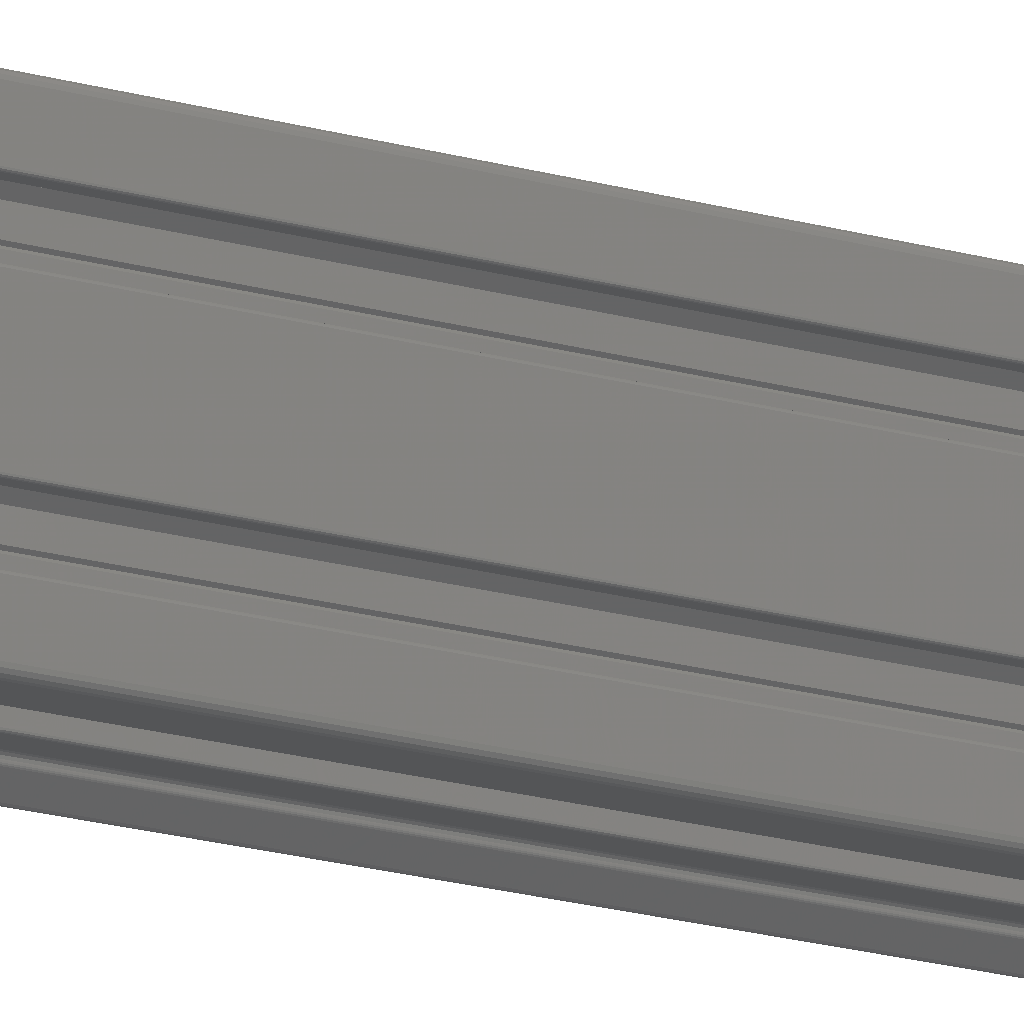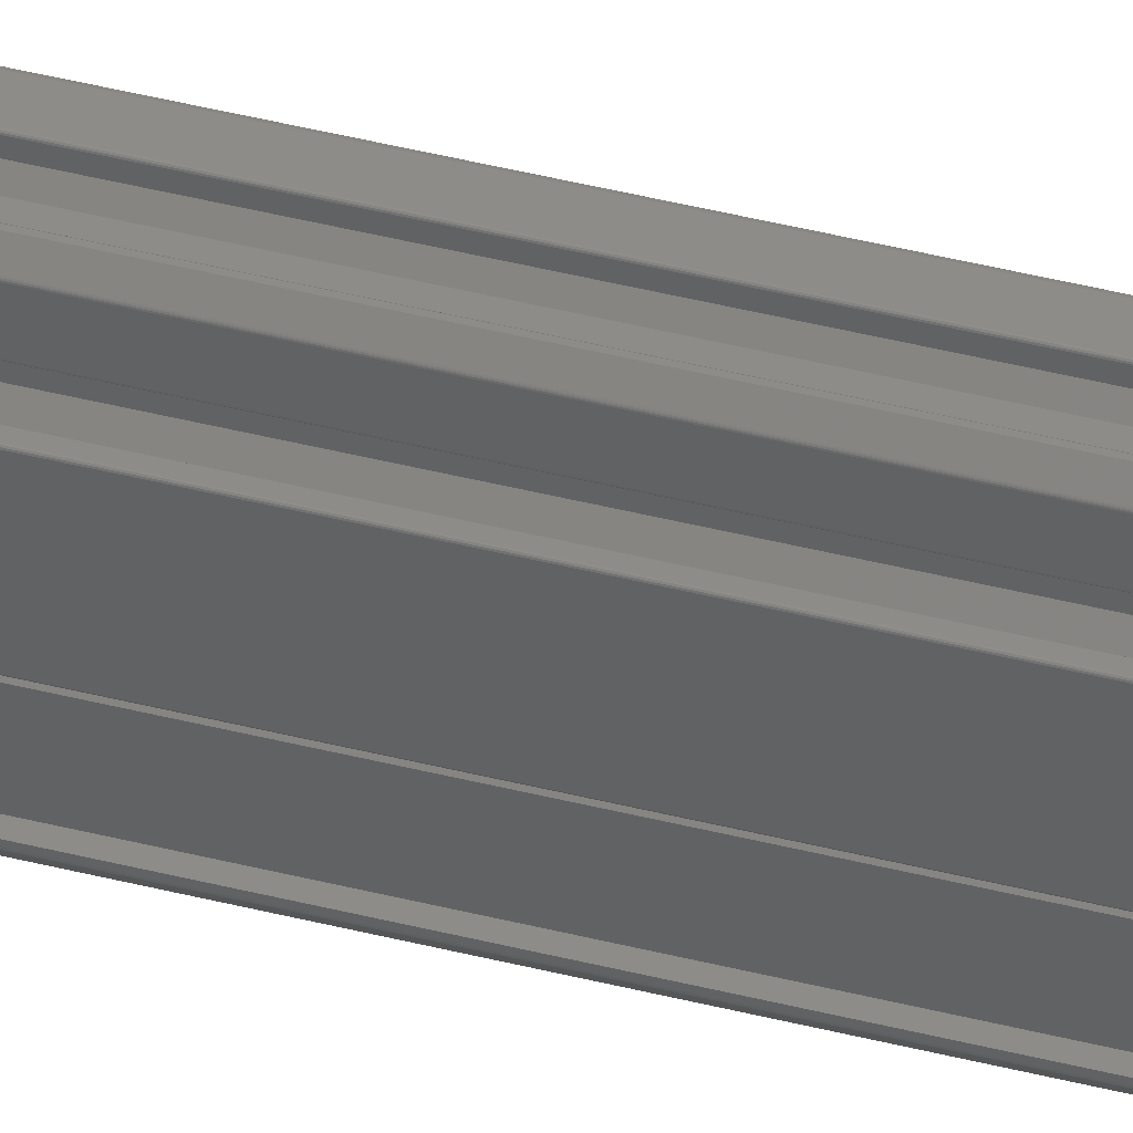
<metadata>
{"format":"stl","ext":"stl","renderer":"f3d","projection":"perspective","resolution":1024,"background":"white","views":[{"elev":-12.9,"azim":-129.0,"up":"+Y"},{"elev":35.7,"azim":109.5,"up":"+Y"}]}
</metadata>
<code>
# stl→obj: 428 verts, 868 faces
v 20 -20 0
v 22.38 -20 0
v 22.38 -20.59 0
v 22.23 -20.95 0
v 22.31 -20.84 0
v 22.36 -20.72 0
v 20.35 -22.82 0
v 19.65 -22.82 0
v 20 6.7 0
v 18 -2.5 0
v 18 2.5 0
v 11.19 -11.73 0
v 11.57 -11.39 0
v 12.94 -14 0
v 17.06 4 0
v 16.44 2.5 0
v 18 7 0
v 19.7 7 0
v 19.85 6.96 0
v 19.96 6.85 0
v 18 13 0
v 20 13.3 0
v 19.7 13 0
v 18 4 0
v 8.428 8.607 0
v 8.807 8.271 0
v 7.061 6 0
v 0.1504 13.04 0
v 0 13.3 0
v 0.2998 13 0
v 6.3 10 0
v 7.9 10 0
v 7.961 9.497 0
v 12.04 9.497 0
v 12.1 10 0
v 13.7 10 0
v 10 13.7 0
v 10.25 12.09 0
v 9.747 12.09 0
v 11.19 11.73 0
v 12.94 14 0
v 11.57 11.39 0
v 13.15 19.96 0
v 13.3 20 0
v 13 19.7 0
v 20.13 22.95 0
v 19.65 22.82 0
v 19.87 22.95 0
v 17.69 20.84 0
v 17.62 20.59 0
v 17.64 20.72 0
v 19.96 13.15 0
v 19.85 13.04 0
v 18 16 0
v 20 20 0
v 20.35 22.82 0
v 22.38 20 0
v 22.38 20.59 0
v 22.31 20.84 0
v 22.36 20.72 0
v 22.23 20.95 0
v 17.77 20.95 0
v 17.62 20.5 0
v 17.12 20 0
v 17.38 20.07 0
v 16 18 0
v 13 18 0
v 17.56 20.25 0
v 13.04 19.85 0
v 14 12.94 0
v 16 17.06 0
v 17.06 16 0
v 9.255 11.96 0
v 7.961 10.5 0
v 0.04004 13.15 0
v 2 16 0
v 0 19 0
v 1 20 0
v 0.6172 19.92 0
v 0.293 19.71 0
v 7 18 0
v 6.7 20 0
v 7 19.7 0
v 0.07617 19.38 0
v 6.85 19.96 0
v 6.96 19.85 0
v 4 18 0
v 4 17.06 0
v 2 13 0
v 6 10.3 0
v 12.94 -6 0
v 16.44 -2.5 0
v 17.06 -4 0
v 2 7 0
v 0 6.7 0
v 0.2998 7 0
v 0 -6.7 0
v 0.1504 -6.96 0
v 0.04004 -6.85 0
v 6 9.7 0
v 8.141 9.024 0
v 6 7.061 0
v 2.939 4 0
v 6 12.94 0
v 2.939 16 0
v 7.061 14 0
v 3.561 2.5 0
v 0.2998 -7 0
v 2 -7 0
v 2 4 0
v 0.04004 6.85 0
v 0.1504 6.96 0
v 2 -4 0
v 2 -2.5 0
v 2.939 -4 0
v 3.561 -2.5 0
v 2 -13 0
v 0 -13.3 0
v 0.2998 -13 0
v 10 -13.7 0
v 9.255 -11.96 0
v 9.747 -12.09 0
v 6.7 -20 0
v 6.96 -19.85 0
v 6.85 -19.96 0
v 7.961 -9.497 0
v 7.9 -10 0
v 6.3 -10 0
v 9.747 7.915 0
v 10.25 7.915 0
v 12.94 6 0
v 6 -9.7 0
v 9.7 -14 0
v 8.807 -11.73 0
v 7.061 -14 0
v 8.428 -11.39 0
v 10.25 -12.09 0
v 0.293 -19.71 0
v 1 -20 0
v 0.6172 -19.92 0
v 0.07617 -19.38 0
v 0 -19 0
v 0.04004 -13.15 0
v 0.1504 -13.04 0
v 2 -16 0
v 4 -18 0
v 17.38 -20.07 0
v 16 -18 0
v 18 -16 0
v 20.13 -22.95 0
v 19.87 -22.95 0
v 7 -18 0
v 7 -19.7 0
v 13 -19.7 0
v 13 -18 0
v 13.3 -20 0
v 2.939 -16 0
v 4 -17.06 0
v 6 -12.94 0
v 10.75 -11.96 0
v 10.3 -14 0
v 7.061 -6 0
v 9.255 -8.036 0
v 8.807 -8.271 0
v 12.04 -10.5 0
v 14 -12.94 0
v 11.86 -10.98 0
v 16 -17.06 0
v 17.06 -16 0
v 17.12 -20 0
v 13.04 -19.85 0
v 13.15 -19.96 0
v 17.62 -20.5 0
v 17.56 -20.25 0
v 17.62 -20.59 0
v 17.69 -20.84 0
v 17.64 -20.72 0
v 17.77 -20.95 0
v 14 9.7 0
v 8.807 11.73 0
v 9.255 8.036 0
v 8.141 10.98 0
v 8.428 11.39 0
v 9.7 14 0
v 10.75 11.96 0
v 10.3 14 0
v 11.86 10.98 0
v 14 10.3 0
v 12.04 10.5 0
v 11.86 9.024 0
v 14 7.061 0
v 11.57 8.607 0
v 11.19 8.271 0
v 10.75 8.036 0
v 6 -7.061 0
v 7.961 -10.5 0
v 2 2.5 0
v 14 -7.061 0
v 20 -9.7 0
v 20 -10.3 0
v 8.141 -10.98 0
v 12.04 -9.497 0
v 11.86 -9.024 0
v 10.25 -7.915 0
v 18 -4 0
v 19.7 -10 0
v 6 -10.3 0
v 8.141 -9.024 0
v 8.428 -8.607 0
v 9.747 -7.915 0
v 10.75 -8.036 0
v 11.19 -8.271 0
v 11.57 -8.607 0
v 12.1 -10 0
v 22.38 -20.59 800
v 22.38 -20 800
v 20 -20 800
v 22.31 -20.84 800
v 22.23 -20.95 800
v 22.36 -20.72 800
v 20.35 -22.82 800
v 19.65 -22.82 800
v 18 2.5 800
v 18 -2.5 800
v 20 6.7 800
v 12.94 -14 800
v 11.57 -11.39 800
v 11.19 -11.73 800
v 16.44 2.5 800
v 17.06 4 800
v 19.7 7 800
v 18 7 800
v 19.96 6.85 800
v 19.85 6.96 800
v 19.7 13 800
v 20 13.3 800
v 18 13 800
v 18 4 800
v 7.061 6 800
v 8.807 8.271 800
v 8.428 8.607 800
v 0.2998 13 800
v 0 13.3 800
v 0.1504 13.04 800
v 7.961 9.497 800
v 7.9 10 800
v 6.3 10 800
v 13.7 10 800
v 12.1 10 800
v 12.04 9.497 800
v 9.747 12.09 800
v 10.25 12.09 800
v 10 13.7 800
v 11.57 11.39 800
v 12.94 14 800
v 11.19 11.73 800
v 13 19.7 800
v 13.3 20 800
v 13.15 19.96 800
v 19.87 22.95 800
v 19.65 22.82 800
v 20.13 22.95 800
v 17.64 20.72 800
v 17.62 20.59 800
v 17.69 20.84 800
v 19.85 13.04 800
v 19.96 13.15 800
v 18 16 800
v 20 20 800
v 20.35 22.82 800
v 22.38 20.59 800
v 22.38 20 800
v 22.36 20.72 800
v 22.31 20.84 800
v 22.23 20.95 800
v 17.77 20.95 800
v 17.62 20.5 800
v 16 18 800
v 17.38 20.07 800
v 17.12 20 800
v 13 18 800
v 17.56 20.25 800
v 13.04 19.85 800
v 17.06 16 800
v 16 17.06 800
v 14 12.94 800
v 9.255 11.96 800
v 7.961 10.5 800
v 0.04004 13.15 800
v 1 20 800
v 0 19 800
v 2 16 800
v 0.293 19.71 800
v 0.6172 19.92 800
v 7 19.7 800
v 6.7 20 800
v 7 18 800
v 0.07617 19.38 800
v 6.96 19.85 800
v 6.85 19.96 800
v 4 18 800
v 4 17.06 800
v 2 13 800
v 6 10.3 800
v 17.06 -4 800
v 16.44 -2.5 800
v 12.94 -6 800
v 0.2998 7 800
v 0 6.7 800
v 2 7 800
v 0.04004 -6.85 800
v 0.1504 -6.96 800
v 0 -6.7 800
v 6 7.061 800
v 8.141 9.024 800
v 6 9.7 800
v 2.939 4 800
v 2.939 16 800
v 6 12.94 800
v 7.061 14 800
v 3.561 2.5 800
v 0.2998 -7 800
v 2 -7 800
v 2 4 800
v 0.1504 6.96 800
v 0.04004 6.85 800
v 2 -2.5 800
v 2 -4 800
v 3.561 -2.5 800
v 2.939 -4 800
v 0.2998 -13 800
v 0 -13.3 800
v 2 -13 800
v 9.747 -12.09 800
v 9.255 -11.96 800
v 10 -13.7 800
v 6.85 -19.96 800
v 6.96 -19.85 800
v 6.7 -20 800
v 6.3 -10 800
v 7.9 -10 800
v 7.961 -9.497 800
v 10.25 7.915 800
v 9.747 7.915 800
v 12.94 6 800
v 6 -9.7 800
v 9.7 -14 800
v 8.428 -11.39 800
v 7.061 -14 800
v 8.807 -11.73 800
v 10.25 -12.09 800
v 0.6172 -19.92 800
v 1 -20 800
v 0.293 -19.71 800
v 0 -19 800
v 0.07617 -19.38 800
v 0.1504 -13.04 800
v 0.04004 -13.15 800
v 2 -16 800
v 4 -18 800
v 18 -16 800
v 16 -18 800
v 17.38 -20.07 800
v 19.87 -22.95 800
v 20.13 -22.95 800
v 7 -18 800
v 7 -19.7 800
v 13.3 -20 800
v 13 -18 800
v 13 -19.7 800
v 4 -17.06 800
v 2.939 -16 800
v 6 -12.94 800
v 10.3 -14 800
v 10.75 -11.96 800
v 8.807 -8.271 800
v 9.255 -8.036 800
v 7.061 -6 800
v 11.86 -10.98 800
v 14 -12.94 800
v 12.04 -10.5 800
v 17.06 -16 800
v 16 -17.06 800
v 17.12 -20 800
v 13.15 -19.96 800
v 13.04 -19.85 800
v 17.56 -20.25 800
v 17.62 -20.5 800
v 17.64 -20.72 800
v 17.69 -20.84 800
v 17.62 -20.59 800
v 17.77 -20.95 800
v 14 9.7 800
v 8.807 11.73 800
v 9.255 8.036 800
v 8.141 10.98 800
v 8.428 11.39 800
v 9.7 14 800
v 10.3 14 800
v 10.75 11.96 800
v 11.86 10.98 800
v 14 10.3 800
v 12.04 10.5 800
v 11.86 9.024 800
v 14 7.061 800
v 11.57 8.607 800
v 11.19 8.271 800
v 10.75 8.036 800
v 6 -7.061 800
v 7.961 -10.5 800
v 2 2.5 800
v 14 -7.061 800
v 20 -9.7 800
v 20 -10.3 800
v 8.141 -10.98 800
v 11.86 -9.024 800
v 12.04 -9.497 800
v 10.25 -7.915 800
v 18 -4 800
v 19.7 -10 800
v 6 -10.3 800
v 8.141 -9.024 800
v 8.428 -8.607 800
v 9.747 -7.915 800
v 10.75 -8.036 800
v 11.19 -8.271 800
v 11.57 -8.607 800
v 12.1 -10 800
f 1 2 3
f 4 3 5
f 3 6 5
f 1 3 4
f 7 1 4
f 7 8 1
f 9 10 11
f 12 13 14
f 15 11 16
f 17 18 9
f 18 19 20
f 21 22 23
f 9 18 20
f 24 17 9
f 11 24 9
f 25 26 27
f 28 29 30
f 31 32 33
f 34 35 36
f 37 38 39
f 40 41 42
f 43 44 45
f 46 47 48
f 49 50 51
f 23 52 53
f 23 22 52
f 21 54 22
f 22 54 55
f 46 56 47
f 57 55 58
f 58 59 60
f 58 61 59
f 58 55 61
f 61 55 56
f 47 56 55
f 62 47 55
f 62 50 49
f 62 63 50
f 64 65 66
f 67 44 66
f 62 55 63
f 66 65 54
f 68 55 65
f 63 55 68
f 65 55 54
f 69 43 45
f 45 44 67
f 44 64 66
f 70 71 72
f 70 41 71
f 66 54 72
f 71 66 72
f 73 37 39
f 31 74 32
f 28 75 29
f 76 77 78
f 79 78 80
f 78 77 80
f 81 82 83
f 84 80 77
f 82 85 86
f 83 82 86
f 81 87 82
f 82 87 78
f 87 76 78
f 87 88 76
f 30 29 89
f 74 31 90
f 91 92 93
f 94 95 96
f 97 98 99
f 100 101 102
f 103 102 27
f 104 105 88
f 77 76 29
f 76 89 29
f 105 76 88
f 106 104 88
f 103 27 107
f 97 108 98
f 109 108 97
f 110 95 94
f 95 111 112
f 96 95 112
f 113 97 114
f 115 114 116
f 117 118 119
f 120 121 122
f 123 124 125
f 126 127 128
f 115 113 114
f 27 129 130
f 114 97 95
f 113 109 97
f 131 27 130
f 126 128 132
f 133 121 120
f 134 135 136
f 120 122 137
f 138 139 140
f 138 141 142
f 118 143 144
f 119 118 144
f 117 145 118
f 118 145 142
f 138 142 139
f 139 142 145
f 146 139 145
f 147 148 149
f 8 150 151
f 152 123 146
f 123 153 124
f 154 155 156
f 123 152 153
f 146 157 158
f 158 157 159
f 157 146 145
f 146 123 139
f 159 135 158
f 160 161 120
f 162 163 164
f 165 166 167
f 148 168 169
f 148 169 149
f 170 148 147
f 171 154 172
f 172 154 156
f 156 155 148
f 170 156 148
f 147 149 1
f 173 174 1
f 174 147 1
f 175 176 177
f 175 178 176
f 175 173 178
f 178 173 1
f 8 178 1
f 150 8 7
f 34 36 179
f 73 180 106
f 27 26 181
f 102 25 27
f 102 101 25
f 100 33 101
f 100 31 33
f 182 74 90
f 104 182 90
f 106 180 183
f 183 104 106
f 182 104 183
f 184 73 106
f 184 37 73
f 41 185 186
f 37 186 185
f 37 185 38
f 41 40 185
f 70 42 41
f 70 187 42
f 70 188 187
f 187 188 189
f 189 188 36
f 35 189 36
f 34 179 190
f 190 179 191
f 192 190 191
f 193 192 131
f 130 194 131
f 194 193 131
f 92 10 93
f 192 191 131
f 115 162 195
f 196 128 127
f 116 162 115
f 114 95 197
f 103 197 110
f 197 95 110
f 103 107 197
f 27 181 129
f 131 191 15
f 15 16 131
f 24 11 15
f 198 91 93
f 199 10 9
f 1 149 200
f 121 135 134
f 136 159 201
f 169 168 166
f 198 202 203
f 166 168 14
f 91 204 162
f 133 135 121
f 93 10 205
f 120 137 160
f 205 10 199
f 199 206 205
f 200 149 206
f 206 149 205
f 135 159 136
f 201 159 207
f 196 201 207
f 128 196 207
f 126 132 208
f 208 132 195
f 209 208 195
f 162 209 195
f 162 164 209
f 210 163 162
f 204 210 162
f 211 204 91
f 212 211 91
f 213 212 91
f 198 213 91
f 198 203 213
f 214 202 198
f 166 214 198
f 166 165 214
f 13 167 166
f 14 13 166
f 160 12 14
f 161 160 14
f 215 216 217
f 218 215 219
f 218 220 215
f 219 215 217
f 219 217 221
f 217 222 221
f 223 224 225
f 226 227 228
f 229 223 230
f 225 231 232
f 233 234 231
f 235 236 237
f 233 231 225
f 225 232 238
f 225 238 223
f 239 240 241
f 242 243 244
f 245 246 247
f 248 249 250
f 251 252 253
f 254 255 256
f 257 258 259
f 260 261 262
f 263 264 265
f 266 267 235
f 267 236 235
f 236 268 237
f 269 268 236
f 261 270 262
f 271 269 272
f 273 274 271
f 274 275 271
f 275 269 271
f 270 269 275
f 269 270 261
f 269 261 276
f 265 264 276
f 264 277 276
f 278 279 280
f 278 258 281
f 277 269 276
f 268 279 278
f 279 269 282
f 282 269 277
f 268 269 279
f 257 259 283
f 281 258 257
f 278 280 258
f 284 285 286
f 285 255 286
f 284 268 278
f 284 278 285
f 251 253 287
f 246 288 247
f 243 289 244
f 290 291 292
f 293 290 294
f 293 291 290
f 295 296 297
f 291 293 298
f 299 300 296
f 299 296 295
f 296 301 297
f 290 301 296
f 290 292 301
f 292 302 301
f 303 243 242
f 304 247 288
f 305 306 307
f 308 309 310
f 311 312 313
f 314 315 316
f 239 314 317
f 302 318 319
f 243 292 291
f 243 303 292
f 302 292 318
f 302 319 320
f 321 239 317
f 312 322 313
f 313 322 323
f 310 309 324
f 325 326 309
f 325 309 308
f 327 313 328
f 329 327 330
f 331 332 333
f 334 335 336
f 337 338 339
f 340 341 342
f 327 328 330
f 343 344 239
f 309 313 327
f 313 323 328
f 343 239 345
f 346 340 342
f 336 335 347
f 348 349 350
f 351 334 336
f 352 353 354
f 355 356 354
f 357 358 332
f 357 332 331
f 332 359 333
f 355 359 332
f 353 355 354
f 359 355 353
f 359 353 360
f 361 362 363
f 364 365 222
f 360 339 366
f 338 367 339
f 368 369 370
f 367 366 339
f 371 372 360
f 373 372 371
f 359 360 372
f 353 339 360
f 371 349 373
f 336 374 375
f 376 377 378
f 379 380 381
f 382 383 362
f 361 382 362
f 363 362 384
f 385 370 386
f 368 370 385
f 362 369 368
f 362 368 384
f 217 361 363
f 217 387 388
f 217 363 387
f 389 390 391
f 390 392 391
f 392 388 391
f 217 388 392
f 217 392 222
f 221 222 365
f 393 248 250
f 320 394 287
f 395 240 239
f 239 241 314
f 241 315 314
f 315 245 316
f 245 247 316
f 304 288 396
f 304 396 319
f 397 394 320
f 320 319 397
f 397 319 396
f 320 287 398
f 287 253 398
f 399 400 255
f 400 399 253
f 252 400 253
f 400 256 255
f 255 254 286
f 254 401 286
f 401 402 286
f 403 402 401
f 248 402 403
f 248 403 249
f 404 393 250
f 405 393 404
f 405 404 406
f 345 406 407
f 345 408 343
f 345 407 408
f 305 224 306
f 345 405 406
f 409 378 330
f 341 340 410
f 330 378 329
f 411 309 327
f 324 411 317
f 324 309 411
f 411 321 317
f 344 395 239
f 230 405 345
f 345 229 230
f 230 223 238
f 305 307 412
f 225 224 413
f 414 361 217
f 350 349 335
f 415 373 348
f 380 383 382
f 416 417 412
f 226 383 380
f 378 418 307
f 335 349 347
f 419 224 305
f 375 351 336
f 413 224 419
f 419 420 413
f 420 361 414
f 419 361 420
f 348 373 349
f 421 373 415
f 421 415 410
f 421 410 340
f 422 346 342
f 409 346 422
f 409 422 423
f 409 423 378
f 423 376 378
f 378 377 424
f 378 424 418
f 307 418 425
f 307 425 426
f 307 426 427
f 307 427 412
f 427 416 412
f 412 417 428
f 412 428 380
f 428 381 380
f 380 379 227
f 380 227 226
f 226 228 375
f 226 375 374
f 4 221 7
f 4 219 221
f 5 219 4
f 5 218 219
f 6 218 5
f 6 220 218
f 3 220 6
f 3 215 220
f 2 215 3
f 2 216 215
f 1 216 2
f 1 217 216
f 200 217 1
f 200 414 217
f 206 414 200
f 206 420 414
f 199 420 206
f 199 413 420
f 9 413 199
f 9 225 413
f 20 225 9
f 20 233 225
f 19 233 20
f 19 234 233
f 18 234 19
f 18 231 234
f 17 231 18
f 17 232 231
f 24 232 17
f 24 238 232
f 15 238 24
f 15 230 238
f 191 230 15
f 191 405 230
f 179 405 191
f 179 393 405
f 36 393 179
f 36 248 393
f 188 248 36
f 188 402 248
f 70 402 188
f 70 286 402
f 72 286 70
f 72 284 286
f 54 284 72
f 54 268 284
f 21 268 54
f 21 237 268
f 23 237 21
f 23 235 237
f 53 235 23
f 53 266 235
f 52 266 53
f 52 267 266
f 22 267 52
f 22 236 267
f 55 236 22
f 55 269 236
f 57 269 55
f 57 272 269
f 58 272 57
f 58 271 272
f 60 271 58
f 60 273 271
f 59 273 60
f 59 274 273
f 61 274 59
f 61 275 274
f 56 275 61
f 56 270 275
f 46 270 56
f 46 262 270
f 48 262 46
f 48 260 262
f 47 260 48
f 47 261 260
f 62 261 47
f 62 276 261
f 49 276 62
f 49 265 276
f 51 265 49
f 51 263 265
f 50 263 51
f 50 264 263
f 63 264 50
f 63 277 264
f 68 277 63
f 68 282 277
f 65 282 68
f 65 279 282
f 64 279 65
f 64 280 279
f 44 280 64
f 44 258 280
f 43 258 44
f 43 259 258
f 69 259 43
f 69 283 259
f 45 283 69
f 45 257 283
f 67 257 45
f 67 281 257
f 66 281 67
f 66 278 281
f 71 278 66
f 71 285 278
f 41 285 71
f 41 255 285
f 186 255 41
f 186 399 255
f 37 399 186
f 37 253 399
f 184 253 37
f 184 398 253
f 106 398 184
f 106 320 398
f 88 320 106
f 88 302 320
f 87 302 88
f 87 301 302
f 81 301 87
f 81 297 301
f 83 297 81
f 83 295 297
f 86 295 83
f 86 299 295
f 85 299 86
f 85 300 299
f 82 300 85
f 82 296 300
f 78 296 82
f 78 290 296
f 79 290 78
f 79 294 290
f 80 294 79
f 80 293 294
f 84 293 80
f 84 298 293
f 77 298 84
f 77 291 298
f 29 291 77
f 29 243 291
f 75 243 29
f 75 289 243
f 28 289 75
f 28 244 289
f 30 244 28
f 30 242 244
f 89 242 30
f 89 303 242
f 76 303 89
f 76 292 303
f 105 292 76
f 105 318 292
f 104 318 105
f 104 319 318
f 90 319 104
f 90 304 319
f 31 304 90
f 31 247 304
f 100 247 31
f 100 316 247
f 102 316 100
f 102 314 316
f 103 314 102
f 103 317 314
f 110 317 103
f 110 324 317
f 94 324 110
f 94 310 324
f 96 310 94
f 96 308 310
f 112 308 96
f 112 325 308
f 111 325 112
f 111 326 325
f 95 326 111
f 95 309 326
f 97 309 95
f 97 313 309
f 99 313 97
f 99 311 313
f 98 311 99
f 98 312 311
f 108 312 98
f 108 322 312
f 109 322 108
f 109 323 322
f 113 323 109
f 113 328 323
f 115 328 113
f 115 330 328
f 195 330 115
f 195 409 330
f 132 409 195
f 132 346 409
f 128 346 132
f 128 340 346
f 207 340 128
f 207 421 340
f 159 421 207
f 159 373 421
f 157 373 159
f 157 372 373
f 145 372 157
f 145 359 372
f 117 359 145
f 117 333 359
f 119 333 117
f 119 331 333
f 144 331 119
f 144 357 331
f 143 357 144
f 143 358 357
f 118 358 143
f 118 332 358
f 142 332 118
f 142 355 332
f 141 355 142
f 141 356 355
f 138 356 141
f 138 354 356
f 140 354 138
f 140 352 354
f 139 352 140
f 139 353 352
f 123 353 139
f 123 339 353
f 125 339 123
f 125 337 339
f 124 337 125
f 124 338 337
f 153 338 124
f 153 367 338
f 152 367 153
f 152 366 367
f 146 366 152
f 146 360 366
f 158 360 146
f 158 371 360
f 135 371 158
f 135 349 371
f 133 349 135
f 133 347 349
f 120 347 133
f 120 336 347
f 161 336 120
f 161 374 336
f 14 374 161
f 14 226 374
f 168 226 14
f 168 383 226
f 148 383 168
f 148 362 383
f 155 362 148
f 155 369 362
f 154 369 155
f 154 370 369
f 171 370 154
f 171 386 370
f 172 386 171
f 172 385 386
f 156 385 172
f 156 368 385
f 170 368 156
f 170 384 368
f 147 384 170
f 147 363 384
f 174 363 147
f 174 387 363
f 173 387 174
f 173 388 387
f 175 388 173
f 175 391 388
f 177 391 175
f 177 389 391
f 176 389 177
f 176 390 389
f 178 390 176
f 178 392 390
f 8 392 178
f 8 222 392
f 151 222 8
f 151 364 222
f 150 364 151
f 150 365 364
f 7 365 150
f 7 221 365
f 181 395 129
f 344 129 395
f 26 240 181
f 395 181 240
f 25 241 26
f 240 26 241
f 101 315 25
f 241 25 315
f 33 245 101
f 315 101 245
f 32 246 33
f 245 33 246
f 74 288 32
f 246 32 288
f 182 396 74
f 288 74 396
f 183 397 182
f 396 182 397
f 180 394 183
f 397 183 394
f 73 287 180
f 394 180 287
f 39 251 73
f 287 73 251
f 38 252 39
f 251 39 252
f 185 400 38
f 252 38 400
f 40 256 185
f 400 185 256
f 42 254 40
f 256 40 254
f 187 401 42
f 254 42 401
f 189 403 187
f 401 187 403
f 35 249 189
f 403 189 249
f 34 250 35
f 249 35 250
f 190 404 34
f 250 34 404
f 192 406 190
f 404 190 406
f 193 407 192
f 406 192 407
f 194 408 193
f 407 193 408
f 130 343 194
f 408 194 343
f 129 344 130
f 343 130 344
f 116 329 162
f 378 162 329
f 114 327 116
f 329 116 327
f 197 411 114
f 327 114 411
f 107 321 197
f 411 197 321
f 27 239 107
f 321 107 239
f 131 345 27
f 239 27 345
f 16 229 131
f 345 131 229
f 11 223 16
f 229 16 223
f 10 224 11
f 223 11 224
f 92 306 10
f 224 10 306
f 91 307 92
f 306 92 307
f 162 378 91
f 307 91 378
f 166 380 169
f 382 169 380
f 198 412 166
f 380 166 412
f 93 305 198
f 412 198 305
f 205 419 93
f 305 93 419
f 149 361 205
f 419 205 361
f 169 382 149
f 361 149 382
f 121 335 122
f 334 122 335
f 134 350 121
f 335 121 350
f 136 348 134
f 350 134 348
f 201 415 136
f 348 136 415
f 196 410 201
f 415 201 410
f 127 341 196
f 410 196 341
f 126 342 127
f 341 127 342
f 208 422 126
f 342 126 422
f 209 423 208
f 422 208 423
f 164 376 209
f 423 209 376
f 163 377 164
f 376 164 377
f 210 424 163
f 377 163 424
f 204 418 210
f 424 210 418
f 211 425 204
f 418 204 425
f 212 426 211
f 425 211 426
f 213 427 212
f 426 212 427
f 203 416 213
f 427 213 416
f 202 417 203
f 416 203 417
f 214 428 202
f 417 202 428
f 165 381 214
f 428 214 381
f 167 379 165
f 381 165 379
f 13 227 167
f 379 167 227
f 12 228 13
f 227 13 228
f 160 375 12
f 228 12 375
f 137 351 160
f 375 160 351
f 122 334 137
f 351 137 334

</code>
